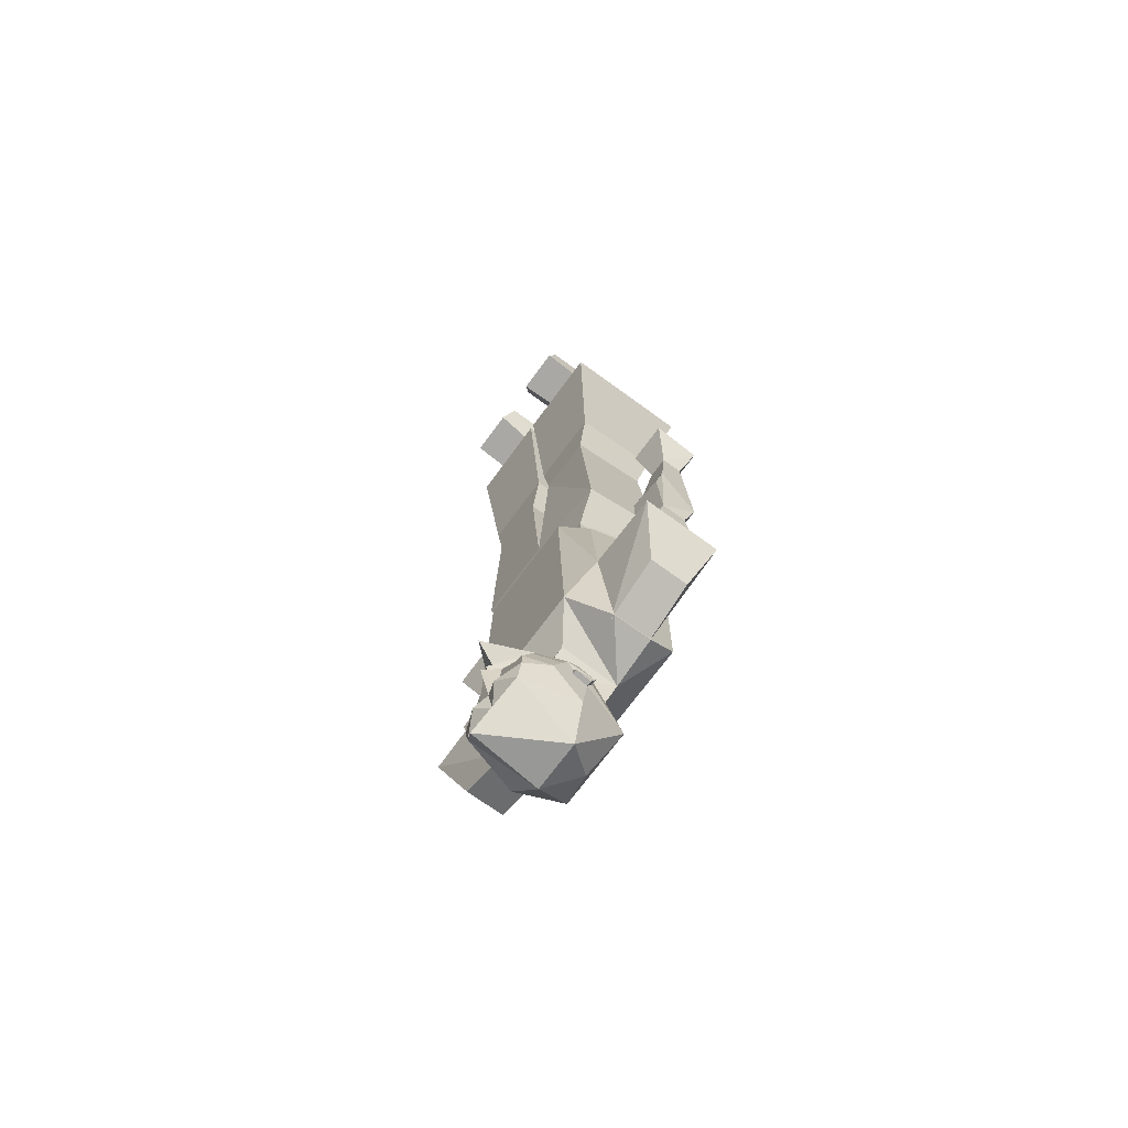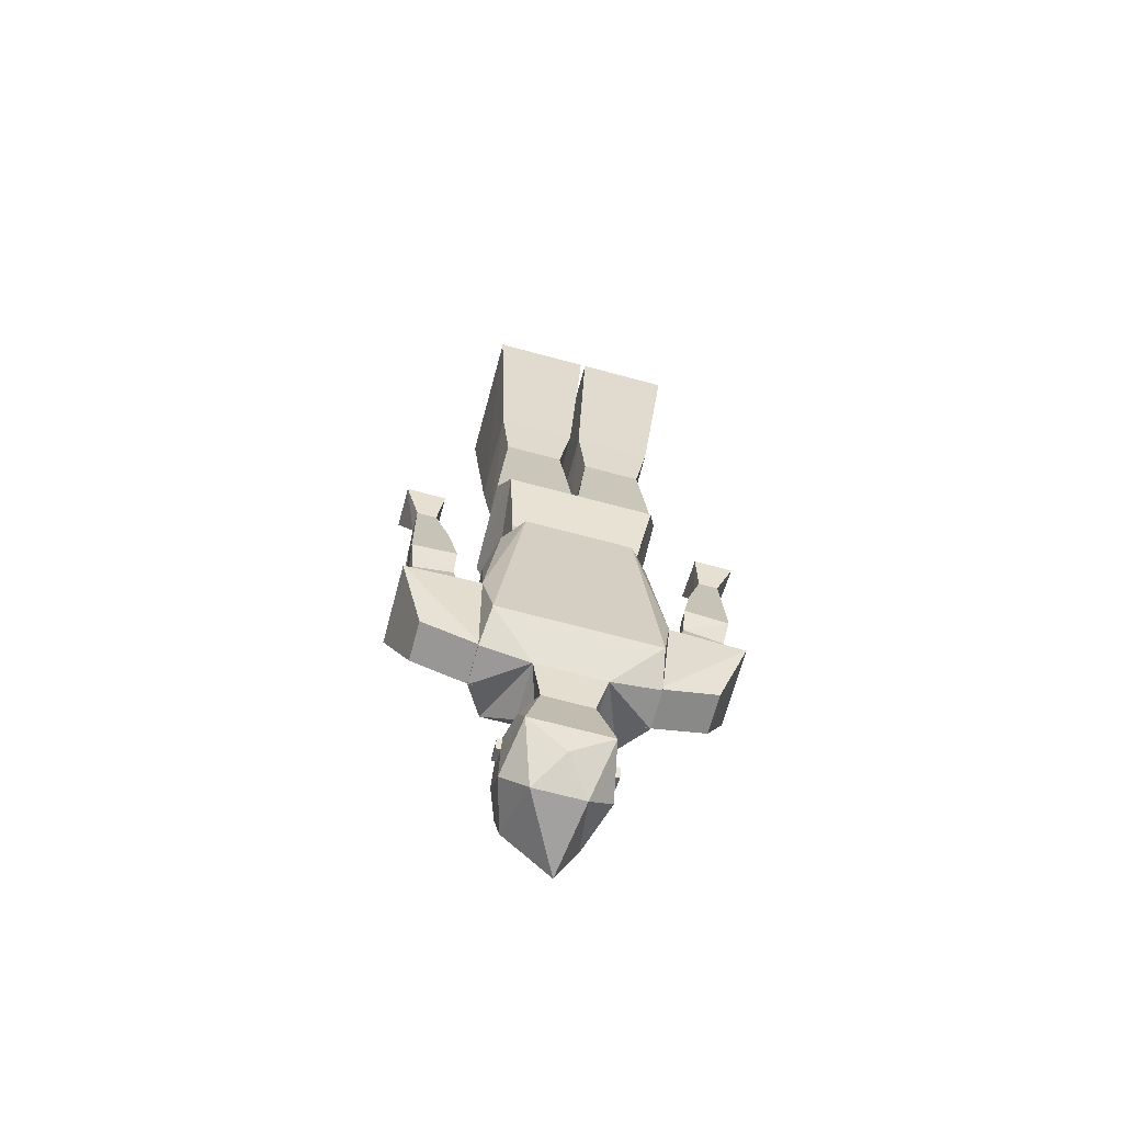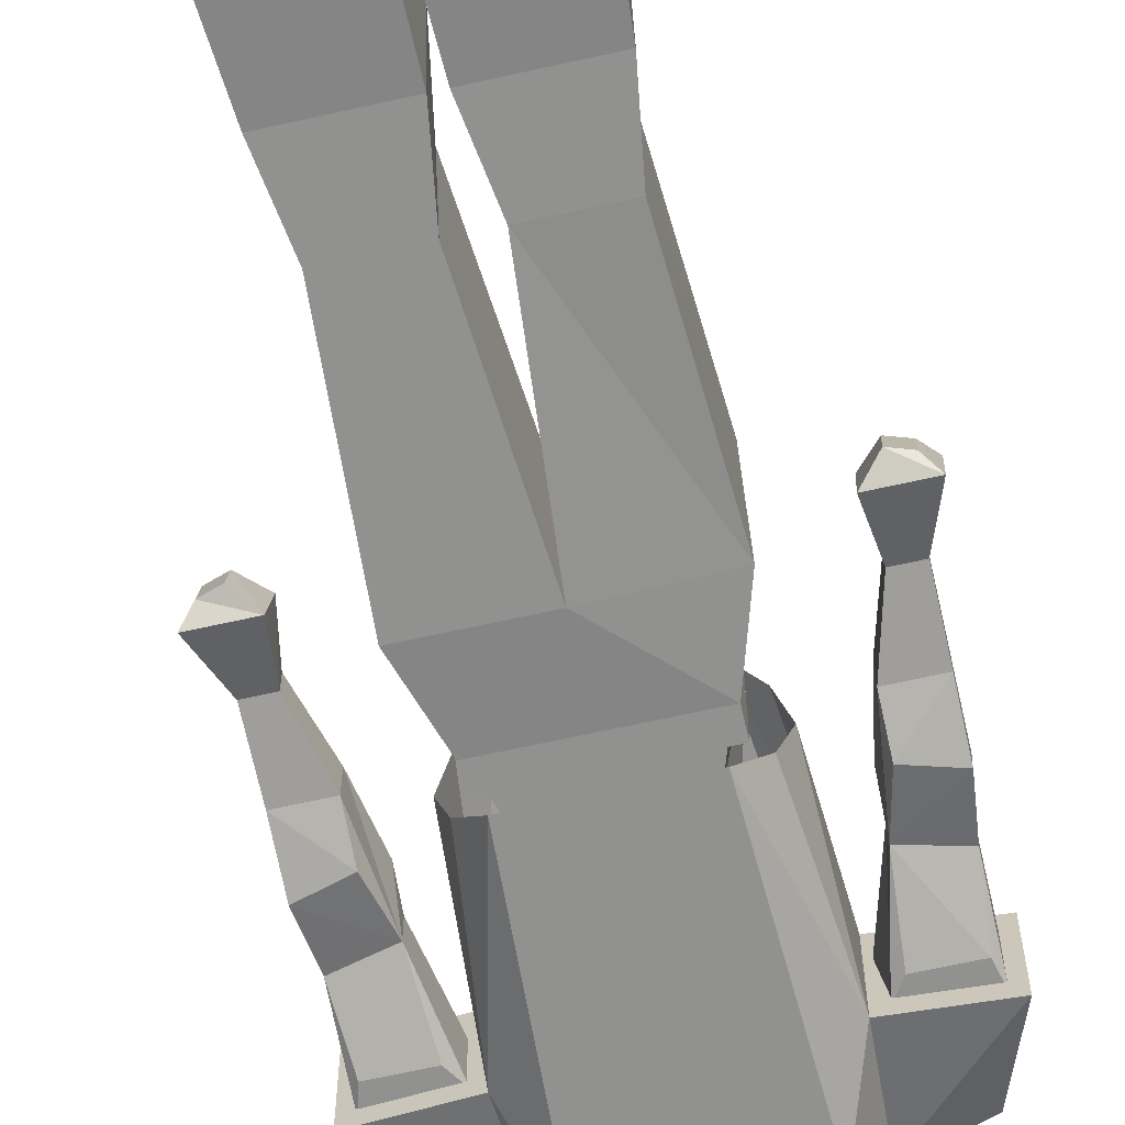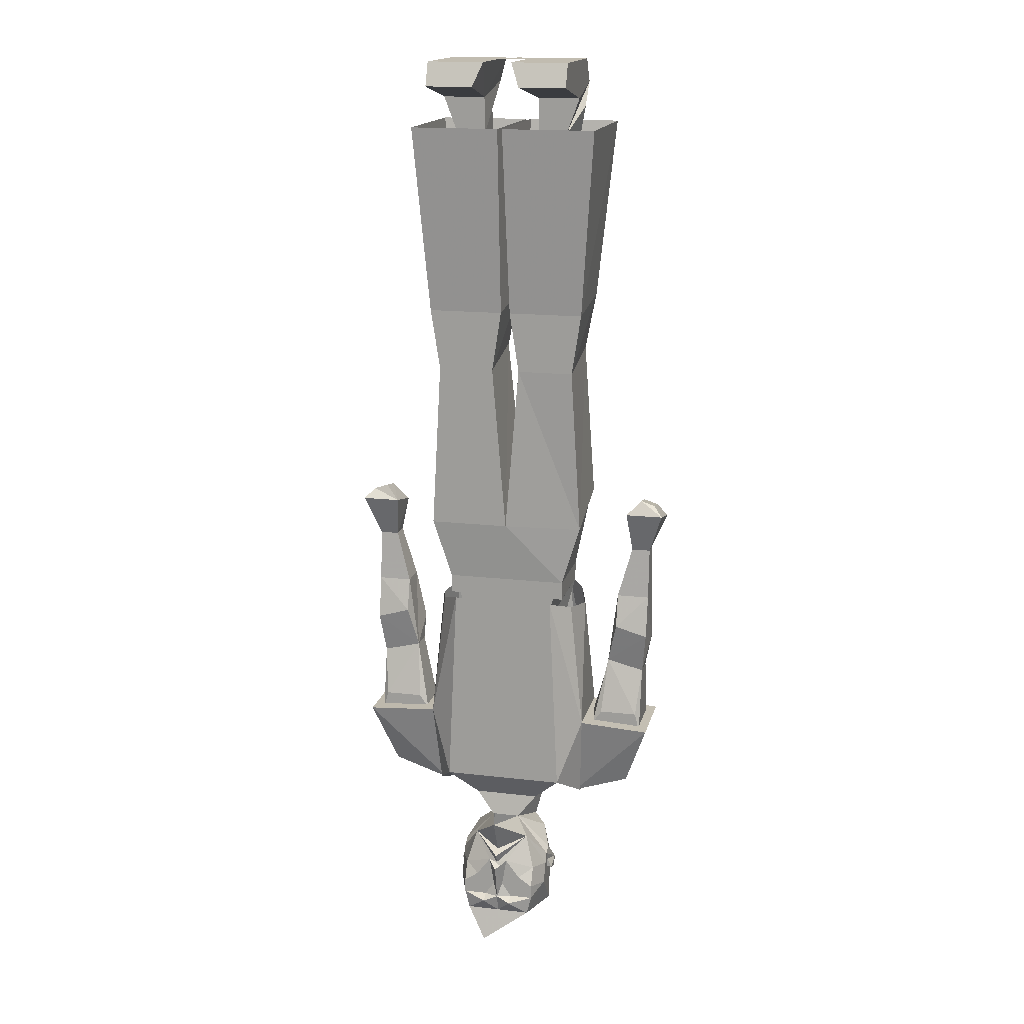
<metadata>
{"format":"obj","ext":"obj","renderer":"f3d","projection":"perspective","resolution":1024,"background":"white","views":[{"elev":-70.4,"azim":-126.2,"up":"+Y"},{"elev":-68.5,"azim":-15.1,"up":"+Y"},{"elev":-65.9,"azim":-167.3,"up":"+Z"},{"elev":16.6,"azim":-166.8,"up":"+Y"}]}
</metadata>
<code>
v 0.03906 -1.469 -0.1328
v 0.0625 -1.477 -0.1328
v 0.007812 -1.477 -0.1328
v 0.03906 -1.461 -0.1328
v 0.0625 -1.445 -0.1172
v 0.07812 -1.484 -0.09375
v 0.0625 -1.5 -0.1328
v 0.02344 -1.5 -0.1328
v 0.02344 -1.484 -0.1328
v 0 -1.5 -0.1406
v 0 -1.469 -0.1484
v 0 -1.438 -0.1562
v 0.01562 -1.43 -0.1328
v 0.04688 -1.391 -0.1016
v 0.07812 -1.453 -0.07812
v 0.07812 -1.469 -0.0625
v 0.07812 -1.539 -0.04688
v 0.05469 -1.531 -0.1328
v 0.02344 -1.508 -0.1484
v 0 -1.531 -0.1328
v -0.02344 -1.508 -0.1484
v -0.02344 -1.5 -0.1328
v -0.007812 -1.477 -0.1328
v -0.01562 -1.43 -0.1328
v -0.03906 -1.461 -0.1328
v -0.0625 -1.445 -0.1172
v -0.04688 -1.391 -0.1016
v 0 -1.43 -0.1406
v 0 -1.414 -0.1484
v -0.0625 -1.477 -0.1328
v -0.03906 -1.469 -0.1328
v -0.07812 -1.484 -0.09375
v -0.07812 -1.453 -0.07812
v -0.07812 -1.438 -0.07031
v -0.02344 -1.367 -0.07031
v 0 -1.344 -0.1641
v 0 -1.391 -0.1406
v 0 -1.406 -0.1328
v 0.02344 -1.367 -0.07031
v 0.07812 -1.438 -0.07031
v 0.07812 -1.453 -0.0625
v 0.08594 -1.469 -0.0625
v 0.07812 -1.477 -0.03906
v 0.0625 -1.508 0.03125
v 0.03906 -1.578 -0.03125
v 0.02344 -1.586 -0.1484
v -0.02344 -1.484 -0.1328
v -0.0625 -1.5 -0.1328
v -0.05469 -1.531 -0.1328
v -0.07812 -1.539 -0.04688
v -0.07812 -1.469 -0.0625
v -0.07812 -1.453 -0.0625
v -0.08594 -1.461 -0.03125
v -0.07812 -1.43 -0.05469
v -0.0625 -1.406 -0.01562
v -0.03906 -1.398 0.01562
v -0.05469 -1.336 0.03125
v -0.05469 -1.328 -0.0625
v 0.05469 -1.328 -0.0625
v 0.05469 -1.336 0.03125
v 0.03906 -1.398 0.01562
v 0.0625 -1.406 -0.01562
v 0.07812 -1.43 -0.05469
v 0.08594 -1.461 -0.03125
v 0.08594 -1.477 -0.03906
v 0.07812 -1.461 -0.03125
v -0.0625 -1.508 0.03125
v 0 -1.547 0.01562
v -0.03906 -1.578 -0.03125
v -0.08594 -1.477 -0.03906
v -0.08594 -1.469 -0.0625
v -0.07812 -1.477 -0.03906
v -0.07812 -1.461 -0.03125
v -0.1328 -1.32 -0.03125
v -0.1328 -1.32 0.03125
v -0.1406 -1.172 0.0625
v -0.1406 -1.172 -0.0625
v -0.1016 -1.281 -0.09375
v -0.125 -1.281 0.07812
v -0.08594 -0.9375 0.08594
v -0.1172 -0.9531 0.05469
v -0.1328 -0.9609 0
v -0.1172 -0.9531 -0.05469
v -0.08594 -0.9375 -0.09375
v 0 -1.281 -0.09375
v 0.1406 -1.172 -0.0625
v 0.1406 -1.172 0.0625
v 0.1328 -1.32 0.03125
v 0.1328 -1.32 -0.03125
v 0.1016 -1.281 -0.09375
v 0.08594 -0.9375 -0.09375
v 0.1172 -0.9531 -0.05469
v 0.1328 -0.9609 0
v 0.1172 -0.9531 0.05469
v 0.08594 -0.9375 0.08594
v 0.125 -1.281 0.07812
v 0 -1.281 0.07812
v 0.08594 -1.008 0.03906
v 0.0625 -1.008 -0.0625
v 0.08594 -0.9375 -0.0625
v 0.1016 -0.9375 0.0625
v -0.08594 -1.008 0.03906
v -0.1016 -0.9375 0.0625
v -0.0625 -1.008 -0.0625
v -0.08594 -0.9375 -0.0625
v -0.007812 -1.141 -0.09375
v 0 -1.133 -0.09375
v 0.007812 -1.141 -0.09375
v 0 -1.148 -0.09375
v -0.02344 -1.164 -0.09375
v 0.02344 -1.164 -0.09375
v 0.02344 -1.117 -0.09375
v -0.02344 -1.117 -0.09375
v -0.007812 -1.195 -0.09375
v 0 -1.188 -0.09375
v 0.007812 -1.195 -0.09375
v 0 -1.203 -0.09375
v -0.02344 -1.219 -0.09375
v 0.02344 -1.219 -0.09375
v 0.02344 -1.172 -0.09375
v -0.02344 -1.172 -0.09375
v -0.007812 -1.25 -0.09375
v 0 -1.242 -0.09375
v 0.007812 -1.25 -0.09375
v 0 -1.258 -0.09375
v -0.02344 -1.273 -0.09375
v 0.02344 -1.273 -0.09375
v 0.02344 -1.227 -0.09375
v -0.02344 -1.227 -0.09375
v -0.1953 -0.9922 -0.03125
v -0.1953 -0.9375 -0.01562
v -0.1797 -1.062 -0.01562
v -0.25 -1.008 -0.03125
v -0.25 -0.9375 -0.01562
v -0.25 -0.8516 -0.007812
v -0.2188 -0.8516 -0.007812
v -0.1953 -0.9375 0.03125
v -0.1797 -1.023 0.03906
v -0.1797 -1.062 0.02344
v -0.1562 -1.18 -0.03906
v -0.1719 -1.156 -0.03906
v -0.2344 -1.156 -0.03906
v -0.2422 -1.078 -0.01562
v -0.25 -1.031 0.03906
v -0.25 -0.9375 0.03125
v -0.25 -0.8516 0.02344
v -0.2734 -0.7969 0.03906
v -0.2734 -0.7812 -0.03125
v -0.2109 -0.7812 -0.03125
v -0.2188 -0.8516 0.02344
v -0.2422 -1.078 0.02344
v -0.1641 -1.172 0.03906
v -0.1484 -1.172 0.02344
v -0.2422 -1.188 0.02344
v -0.2422 -1.18 0.03906
v 0.1641 -1.172 0.03906
v 0.2422 -1.18 0.03906
v 0.2422 -1.078 0.02344
v 0.1797 -1.062 0.02344
v 0.1562 -1.18 0.02344
v 0.1562 -1.18 -0.03906
v 0.1797 -1.062 -0.01562
v 0.1719 -1.156 -0.03906
v 0.2422 -1.188 -0.03906
v 0.2344 -1.156 -0.03906
v 0.2422 -1.078 -0.01562
v 0.2422 -1.188 0.02344
v 0.1797 -1.023 0.03906
v 0.1953 -0.9375 0.03125
v 0.1953 -0.9375 -0.01562
v 0.1953 -0.9922 -0.03125
v 0.25 -1.008 -0.03125
v 0.25 -0.9375 -0.01562
v 0.25 -1.031 0.03906
v 0.25 -0.9375 0.03125
v 0.25 -0.8516 -0.007812
v 0.25 -0.8516 0.02344
v 0.2188 -0.8516 0.02344
v 0.2188 -0.8516 -0.007812
v 0.2734 -0.7812 -0.03125
v 0.2109 -0.7969 0.03906
v 0.2109 -0.7812 -0.03125
v 0.2578 -0.7656 -0.01562
v 0.2734 -0.7969 0.03906
v -0.2422 -1.188 -0.03906
v -0.125 -1.32 -0.03125
v -0.125 -1.32 0.03125
v -0.2188 -1.289 0.03125
v -0.2188 -1.289 -0.03125
v -0.2578 -1.18 -0.0625
v -0.1328 -1.172 -0.0625
v -0.1328 -1.172 0.0625
v -0.2578 -1.18 0.0625
v 0.2188 -1.289 0.03125
v 0.125 -1.32 0.03125
v 0.125 -1.32 -0.03125
v 0.2188 -1.289 -0.03125
v 0.2578 -1.18 0.0625
v 0.1328 -1.172 0.0625
v 0.1328 -1.172 -0.0625
v 0.2578 -1.18 -0.0625
v 0.2578 -0.7734 0.02344
v 0.2344 -0.7656 0.02344
v 0.2344 -0.7578 -0.01562
v -0.2109 -0.7969 0.03906
v -0.2344 -0.7656 0.02344
v -0.2578 -0.7734 0.02344
v -0.2578 -0.7656 -0.01562
v -0.2344 -0.7578 -0.01562
v 0.1016 -0.9375 -0.0625
v 0.1016 -0.9062 0.0625
v -0.1016 -0.9375 -0.0625
v -0.1016 -0.9062 -0.0625
v 0.1016 -0.9062 -0.0625
v 0.1172 -0.8047 0.1016
v -0.1016 -0.9062 0.0625
v -0.1172 -0.8047 0.1016
v -0.1328 -0.8047 -0.0625
v 0 -0.8047 -0.07031
v 0.1328 -0.8047 -0.07031
v 0.1328 -0.7656 0.07031
v 0 -0.7656 0.07031
v -0.1328 -0.7656 0.07031
v -0.1172 -0.5 0.05469
v -0.1172 -0.5234 -0.07031
v -0.02344 -0.5234 -0.07031
v 0.02344 -0.5 0.05469
v 0.02344 -0.5234 -0.07031
v 0.1172 -0.5234 -0.07031
v 0.1172 -0.5 0.05469
v 0.1328 -0.4062 0.07031
v 0.007812 -0.4062 0.07031
v 0.007812 -0.4219 -0.07031
v 0.1328 -0.4219 -0.07031
v 0.1562 -0.1094 -0.09375
v 0.1562 -0.1094 0.125
v 0.007812 -0.1094 0.125
v 0.007812 -0.1094 -0.09375
v -0.02344 -0.5 0.05469
v -0.007812 -0.4062 0.07031
v -0.1328 -0.4062 0.07031
v -0.007812 -0.4219 -0.07031
v 0 -0.1094 -0.09375
v 0 -0.1094 0.125
v -0.1562 -0.1094 0.125
v -0.1328 -0.4219 -0.07031
v -0.1562 -0.1094 -0.09375
v 0.04688 0 -0.01562
v -0.04688 0 -0.01562
v 0 0 0.04688
v 0.02344 0 0.03906
v 0.1172 0 0.03906
v 0.1172 0 -0.125
v 0.02344 0 -0.125
v 0.04688 -0.0625 -0.02344
v 0.03906 -0.03906 0.0625
v 0.1172 -0.03906 0.0625
v 0.1172 -0.0625 -0.02344
v 0.1172 -0.03906 -0.1406
v 0.03906 -0.03906 -0.1406
v 0.04688 -0.125 -0.02344
v 0.04688 -0.07812 0.03125
v 0.1172 -0.07812 0.03125
v 0.09375 -0.125 -0.02344
v 0.04688 -0.1875 -0.03125
v 0.04688 -0.1953 0.04688
v 0.09375 -0.1953 0.04688
v 0.09375 -0.1875 -0.03125
v -0.1172 0 0.03906
v -0.02344 0 0.03906
v -0.02344 0 -0.125
v -0.1172 0 -0.125
v -0.1172 -0.0625 -0.02344
v -0.1172 -0.03906 0.0625
v -0.03906 -0.03906 0.0625
v -0.04688 -0.0625 -0.02344
v -0.03906 -0.03906 -0.1406
v -0.1172 -0.03906 -0.1406
v -0.04688 -0.125 -0.02344
v -0.09375 -0.125 -0.02344
v -0.1172 -0.07812 0.03125
v -0.04688 -0.07812 0.03125
v -0.04688 -0.1953 0.04688
v -0.04688 -0.1875 -0.03125
v -0.09375 -0.1953 0.04688
v -0.09375 -0.1875 -0.03125
f 1 2 3
f 2 9 3
f 23 30 31
f 23 47 30
f 1 3 4
f 1 4 2
f 2 4 5
f 2 5 6
f 2 6 7
f 2 7 8
f 2 8 9
f 3 9 8
f 3 8 10
f 3 10 11
f 3 11 12
f 3 12 13
f 3 13 4
f 4 13 5
f 5 13 14
f 5 14 15
f 5 15 6
f 6 18 7
f 7 18 19
f 7 19 8
f 8 19 10
f 10 19 20
f 10 20 21
f 10 21 22
f 10 22 23
f 10 23 11
f 11 23 12
f 12 23 24
f 24 23 25
f 24 25 26
f 24 26 27
f 23 31 25
f 25 31 30
f 25 30 26
f 26 30 32
f 26 32 33
f 26 33 27
f 27 33 34
f 14 40 15
f 15 40 41
f 16 41 42
f 16 42 43
f 18 20 19
f 30 47 22
f 30 22 48
f 30 48 32
f 32 48 49
f 33 52 34
f 34 52 53
f 34 53 54
f 35 54 55
f 35 55 56
f 35 56 57
f 35 57 58
f 35 58 39
f 39 58 59
f 39 59 60
f 39 60 61
f 39 61 62
f 39 62 63
f 40 63 64
f 40 64 41
f 41 64 42
f 41 42 16
f 16 42 43
f 43 42 65
f 43 65 66
f 20 49 21
f 21 49 48
f 21 48 22
f 42 64 65
f 42 65 43
f 43 65 66
f 66 65 64
f 66 64 63
f 66 63 62
f 63 66 64
f 63 64 40
f 40 64 41
f 41 64 42
f 42 64 65
f 65 64 66
f 70 53 71
f 70 71 72
f 70 72 73
f 70 73 53
f 70 53 71
f 70 71 72
f 70 72 73
f 70 73 53
f 53 73 54
f 53 54 34
f 53 34 52
f 53 52 71
f 71 52 51
f 71 51 72
f 73 55 54
f 73 54 53
f 23 22 47
f 52 71 53
f 71 52 51
f 71 51 72
f 61 60 57
f 61 57 56
f 98 99 100
f 98 100 101
f 98 101 102
f 102 101 103
f 102 103 104
f 104 103 105
f 104 105 99
f 99 105 100
f 130 131 132
f 130 132 133
f 130 133 134
f 130 134 131
f 131 134 135
f 131 135 136
f 131 136 137
f 131 137 132
f 132 137 138
f 132 138 139
f 132 139 140
f 132 140 141
f 132 141 142
f 132 142 143
f 132 143 133
f 133 143 134
f 134 143 144
f 134 144 145
f 134 145 146
f 134 146 135
f 135 146 147
f 135 147 148
f 135 148 149
f 135 149 136
f 135 136 150
f 135 150 146
f 135 146 150
f 135 150 136
f 136 150 137
f 137 150 145
f 137 145 144
f 137 144 138
f 138 144 139
f 139 144 151
f 139 151 152
f 139 152 153
f 139 153 140
f 151 144 143
f 151 143 154
f 151 154 155
f 151 155 152
f 156 157 158
f 156 158 159
f 156 159 160
f 160 159 161
f 161 159 162
f 161 162 163
f 161 163 164
f 164 163 165
f 164 165 166
f 164 166 167
f 167 166 158
f 167 158 157
f 162 166 165
f 162 165 163
f 162 168 169
f 162 169 170
f 162 170 171
f 162 171 172
f 162 172 166
f 166 172 173
f 166 173 174
f 166 174 158
f 158 174 159
f 159 174 168
f 159 168 162
f 171 170 173
f 171 173 172
f 174 175 169
f 174 169 168
f 173 175 174
f 175 173 176
f 175 176 177
f 175 177 169
f 169 177 178
f 169 178 170
f 170 178 179
f 170 179 173
f 173 179 176
f 176 179 180
f 176 180 177
f 176 177 179
f 176 179 178
f 176 178 177
f 177 178 179
f 179 178 181
f 179 181 182
f 179 182 180
f 180 182 183
f 180 183 184
f 180 184 177
f 177 184 181
f 177 181 178
f 185 142 141
f 185 141 140
f 185 154 143
f 185 143 142
f 184 202 203
f 184 203 181
f 181 203 182
f 182 203 204
f 182 204 183
f 183 204 202
f 183 202 184
f 202 204 203
f 150 205 147
f 150 147 146
f 150 146 145
f 149 205 150
f 149 150 136
f 205 206 207
f 205 207 147
f 147 207 148
f 148 207 208
f 148 208 209
f 148 209 149
f 149 209 205
f 205 209 206
f 206 209 208
f 206 208 207
f 6 15 16
f 6 16 17
f 6 17 18
f 24 27 28
f 28 27 29
f 28 29 14
f 28 14 13
f 27 34 35
f 27 35 36
f 27 36 37
f 27 37 38
f 27 38 29
f 29 38 14
f 14 38 37
f 14 37 36
f 14 36 39
f 14 39 40
f 15 41 16
f 16 43 17
f 17 43 44
f 17 44 45
f 17 45 18
f 18 45 46
f 18 46 20
f 32 49 50
f 32 50 51
f 32 51 33
f 33 51 52
f 34 54 35
f 39 63 40
f 43 66 44
f 44 66 62
f 44 62 61
f 44 61 56
f 44 56 67
f 44 67 68
f 44 68 45
f 45 68 69
f 45 69 46
f 46 69 49
f 46 49 20
f 72 51 50
f 72 50 67
f 72 67 73
f 73 67 55
f 67 69 68
f 69 67 50
f 69 50 49
f 67 56 55
f 74 75 76
f 74 76 77
f 74 77 78
f 74 78 57
f 74 57 75
f 75 57 79
f 75 79 76
f 76 79 80
f 76 80 81
f 76 81 82
f 76 82 77
f 77 82 83
f 77 83 84
f 77 84 78
f 78 84 85
f 78 85 58
f 78 58 57
f 86 87 88
f 86 88 89
f 86 89 90
f 86 90 91
f 86 91 92
f 86 92 93
f 86 93 87
f 87 93 94
f 87 94 95
f 87 95 96
f 87 96 88
f 88 96 60
f 88 60 89
f 89 60 90
f 90 60 59
f 90 59 85
f 90 85 91
f 91 85 84
f 59 58 85
f 95 80 97
f 95 97 96
f 96 97 60
f 60 97 57
f 57 97 79
f 79 97 80
f 186 187 188
f 186 188 189
f 186 189 190
f 186 190 191
f 186 191 187
f 187 191 192
f 187 192 193
f 187 193 188
f 188 193 189
f 189 193 190
f 190 193 192
f 190 192 191
f 194 195 196
f 194 196 197
f 194 197 198
f 194 198 195
f 195 198 199
f 195 199 200
f 195 200 196
f 196 200 201
f 196 201 197
f 197 201 198
f 198 201 199
f 199 201 200
f 106 107 108
f 106 108 109
f 106 109 110
f 109 108 111
f 112 108 107
f 113 107 106
f 114 115 116
f 114 116 117
f 114 117 118
f 117 116 119
f 120 116 115
f 121 115 114
f 122 123 124
f 122 124 125
f 122 125 126
f 125 124 127
f 128 124 123
f 129 123 122
f 210 211 101
f 210 101 103
f 210 103 212
f 210 212 213
f 210 213 214
f 210 214 211
f 211 216 101
f 101 216 103
f 103 216 212
f 212 216 213
f 211 214 215
f 211 215 216
f 213 216 217
f 213 217 218
f 213 218 219
f 213 219 214
f 214 219 220
f 214 220 215
f 215 220 221
f 215 221 222
f 215 222 217
f 215 217 216
f 222 223 217
f 217 223 218
f 218 223 224
f 218 224 225
f 218 225 226
f 218 226 219
f 219 226 222
f 219 222 227
f 219 227 228
f 219 228 229
f 219 229 220
f 220 229 221
f 221 229 230
f 221 230 227
f 221 227 222
f 230 231 232
f 230 232 227
f 227 232 228
f 228 232 233
f 228 233 234
f 228 234 229
f 229 234 230
f 230 234 231
f 231 234 235
f 231 235 236
f 231 236 237
f 231 237 232
f 232 237 233
f 233 237 238
f 233 238 235
f 233 235 234
f 239 240 241
f 239 241 224
f 239 224 222
f 239 222 226
f 239 226 242
f 239 242 240
f 240 242 243
f 240 243 244
f 240 244 245
f 240 245 241
f 241 245 246
f 241 246 225
f 241 225 224
f 242 226 225
f 242 225 246
f 242 246 243
f 243 246 247
f 247 246 245
f 222 224 223
f 248 249 250
f 251 252 253
f 251 253 254
f 251 254 255
f 251 255 256
f 251 256 252
f 252 256 257
f 252 257 258
f 252 258 253
f 253 258 259
f 253 259 260
f 253 260 254
f 254 260 255
f 255 260 259
f 255 259 258
f 255 258 261
f 255 261 256
f 256 261 262
f 256 262 257
f 257 262 263
f 257 263 264
f 257 264 258
f 258 264 261
f 261 264 265
f 261 265 266
f 261 266 262
f 262 266 267
f 262 267 263
f 263 267 264
f 264 267 268
f 264 268 265
f 269 270 271
f 269 271 272
f 269 272 273
f 269 273 274
f 269 274 275
f 269 275 270
f 270 275 276
f 270 276 271
f 271 276 277
f 271 277 272
f 272 277 278
f 272 278 273
f 273 278 276
f 273 276 279
f 273 279 280
f 273 280 274
f 274 280 281
f 274 281 282
f 274 282 275
f 275 282 279
f 275 279 276
f 283 284 279
f 283 279 282
f 283 282 285
f 285 282 281
f 285 281 280
f 285 280 286
f 286 280 284
f 284 280 279
f 276 278 277

</code>
